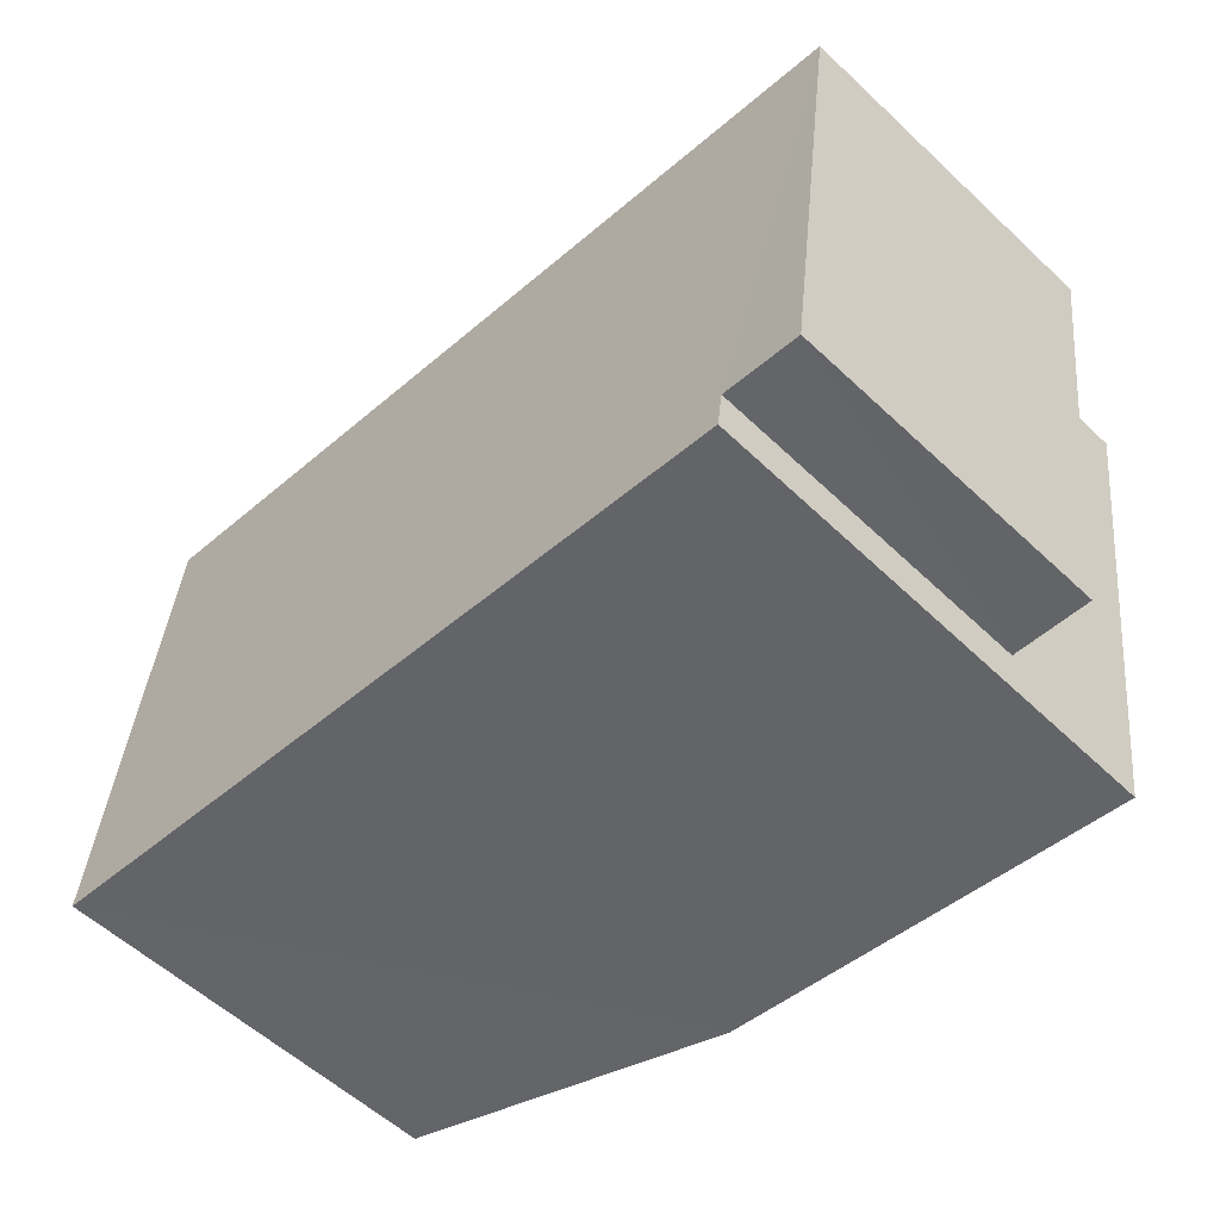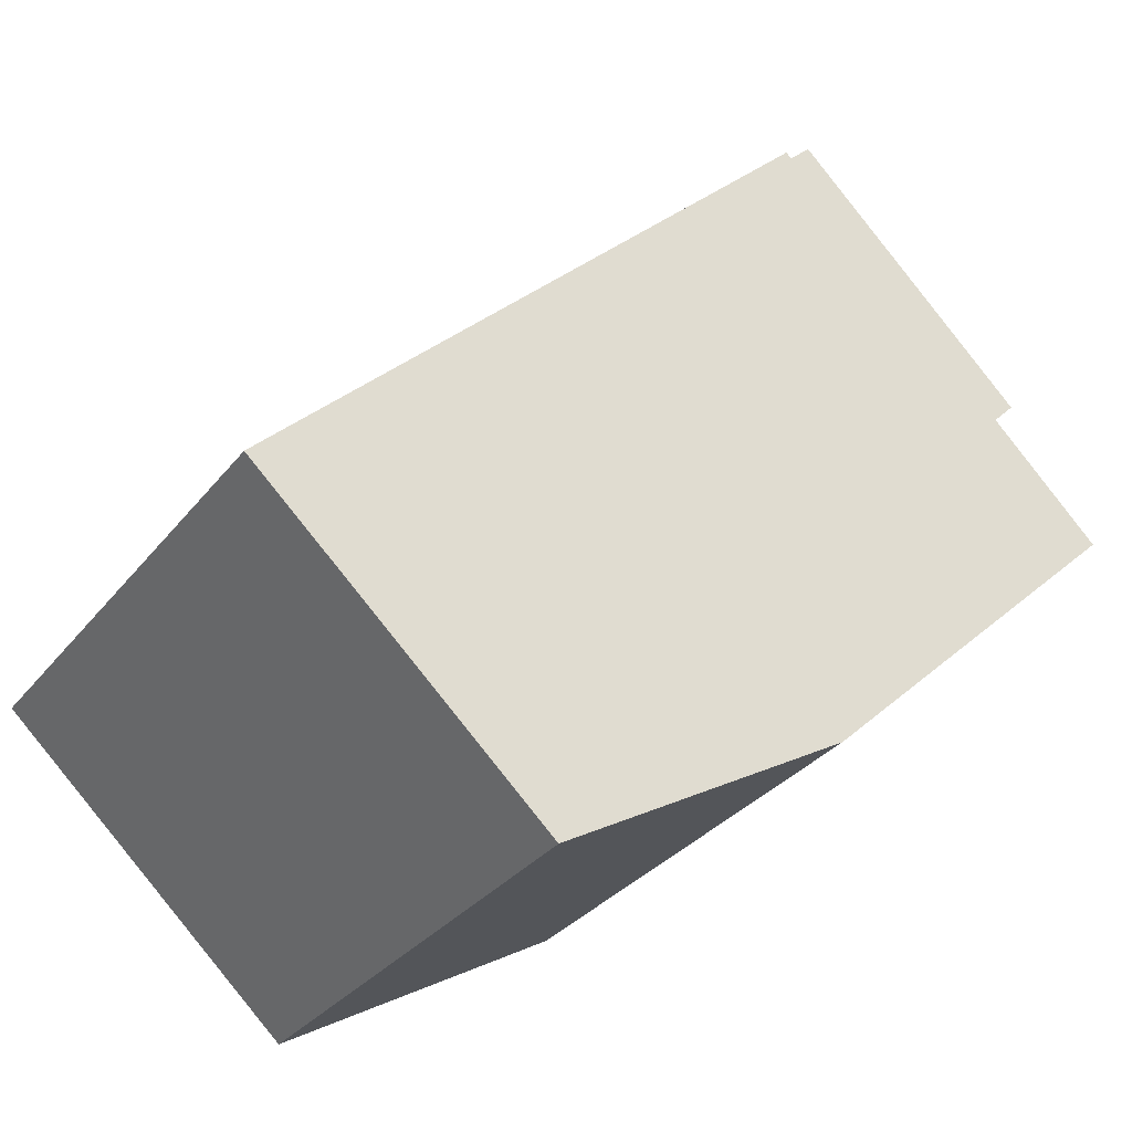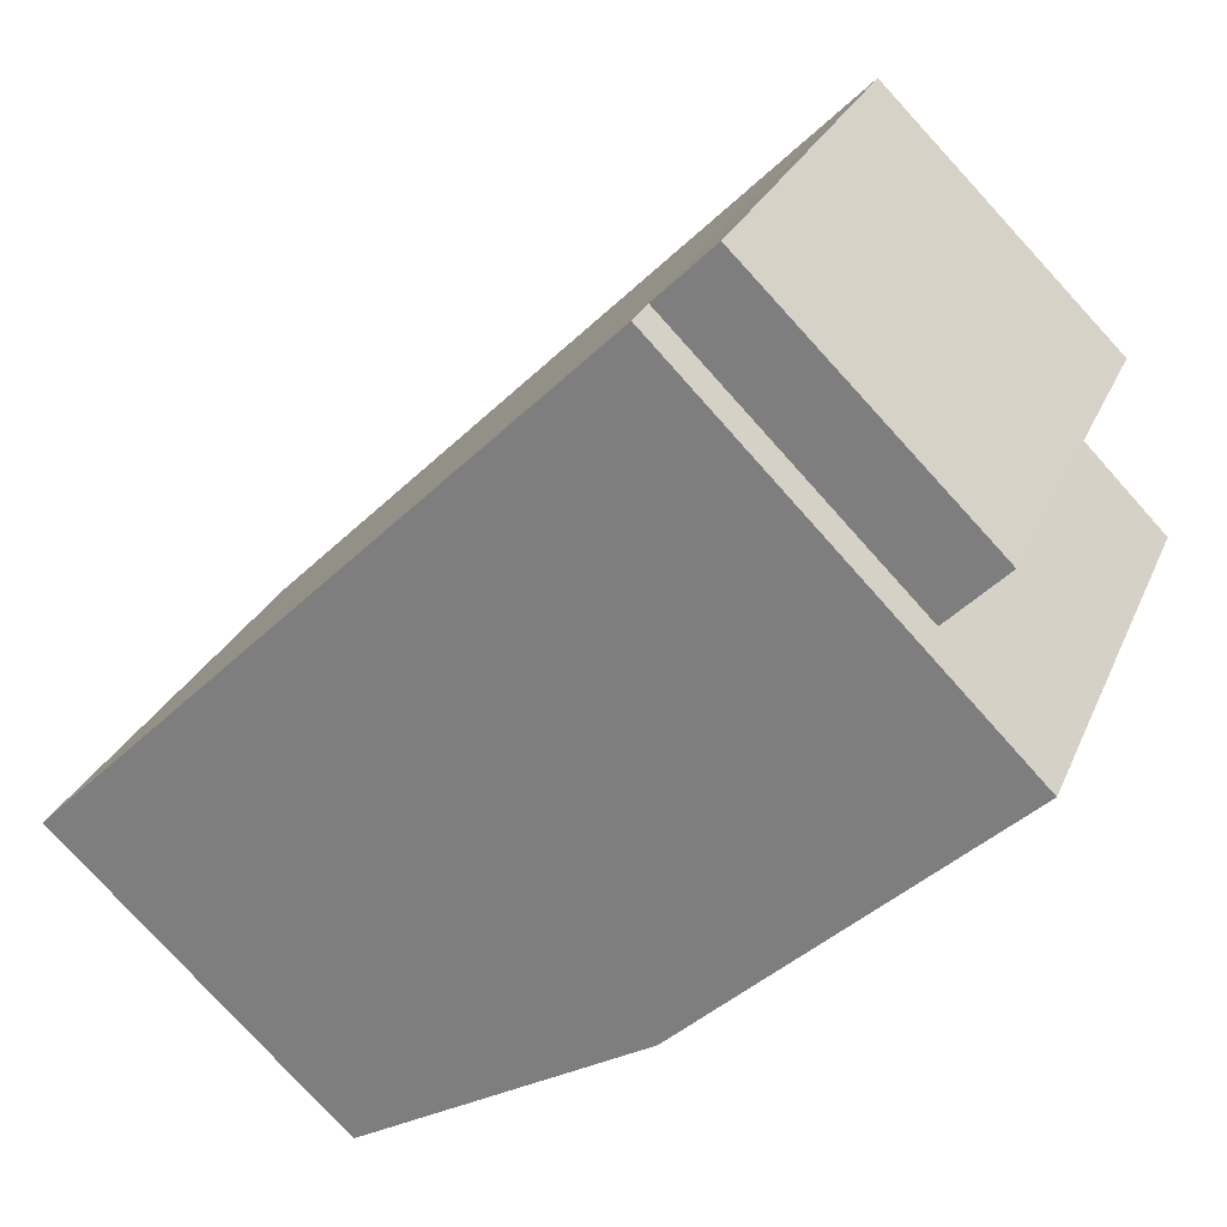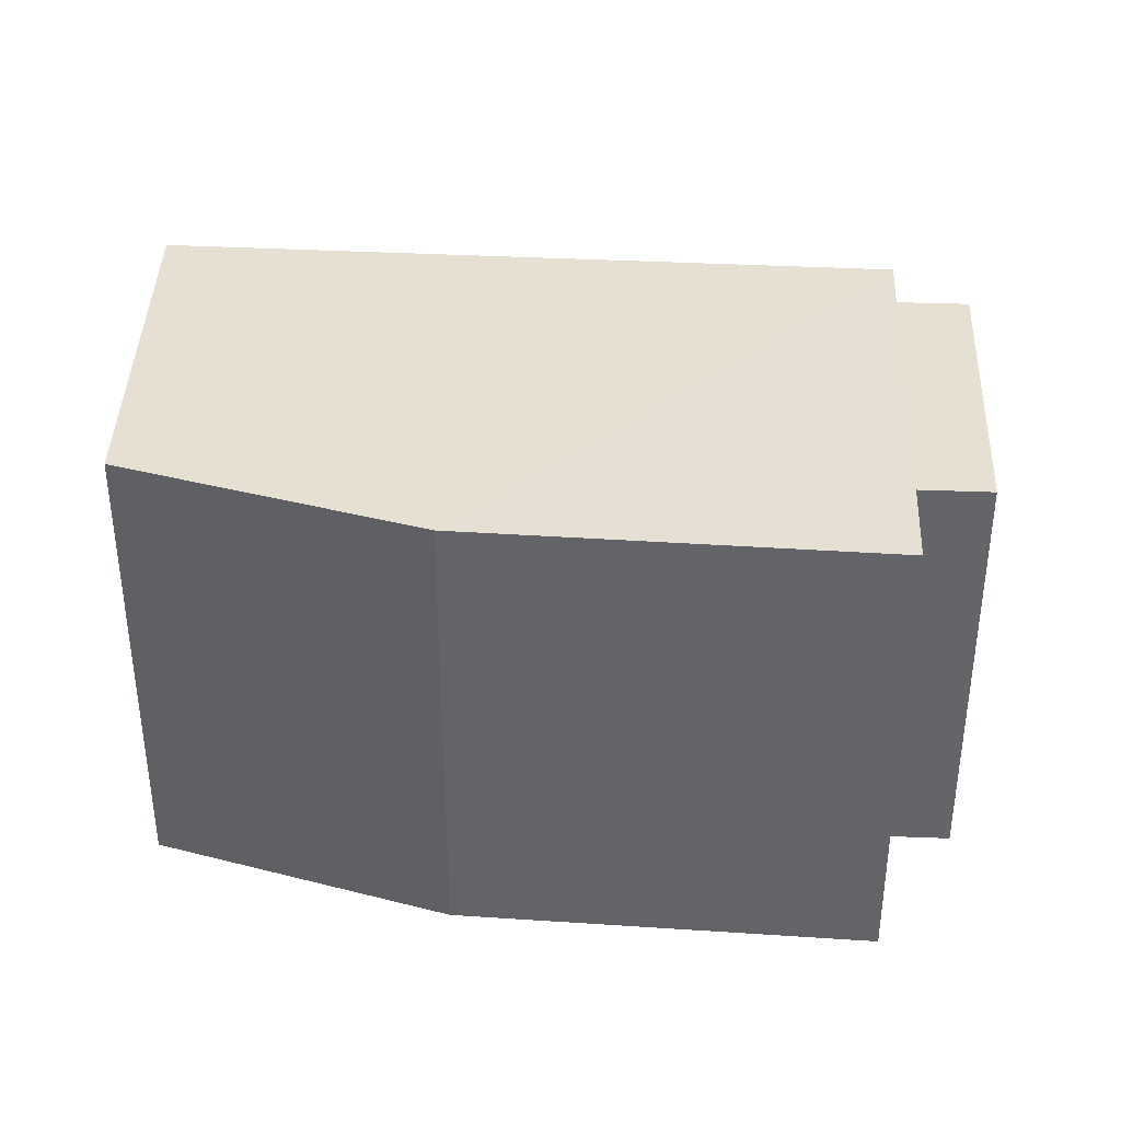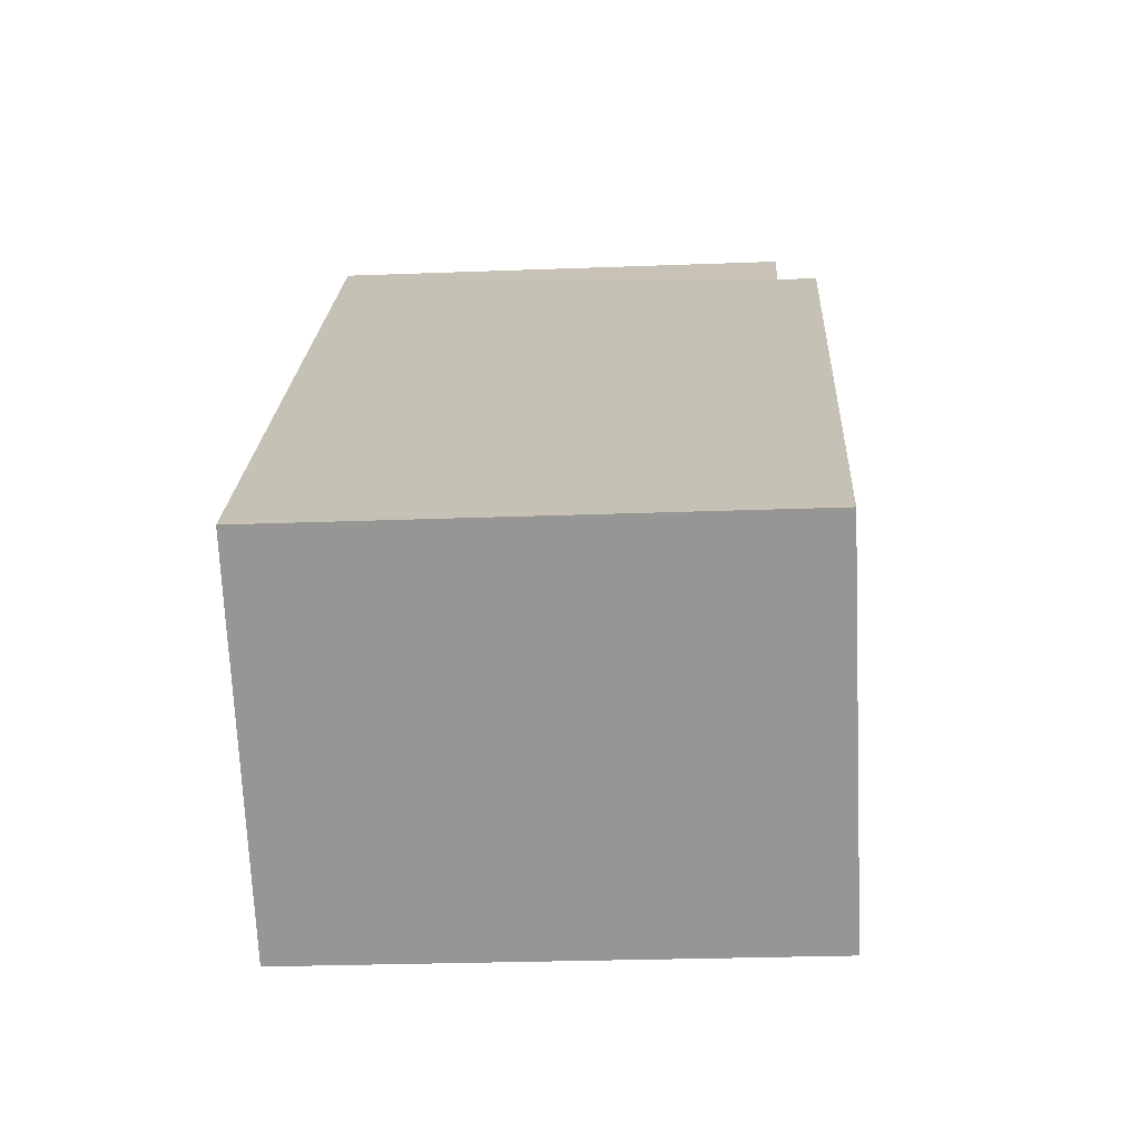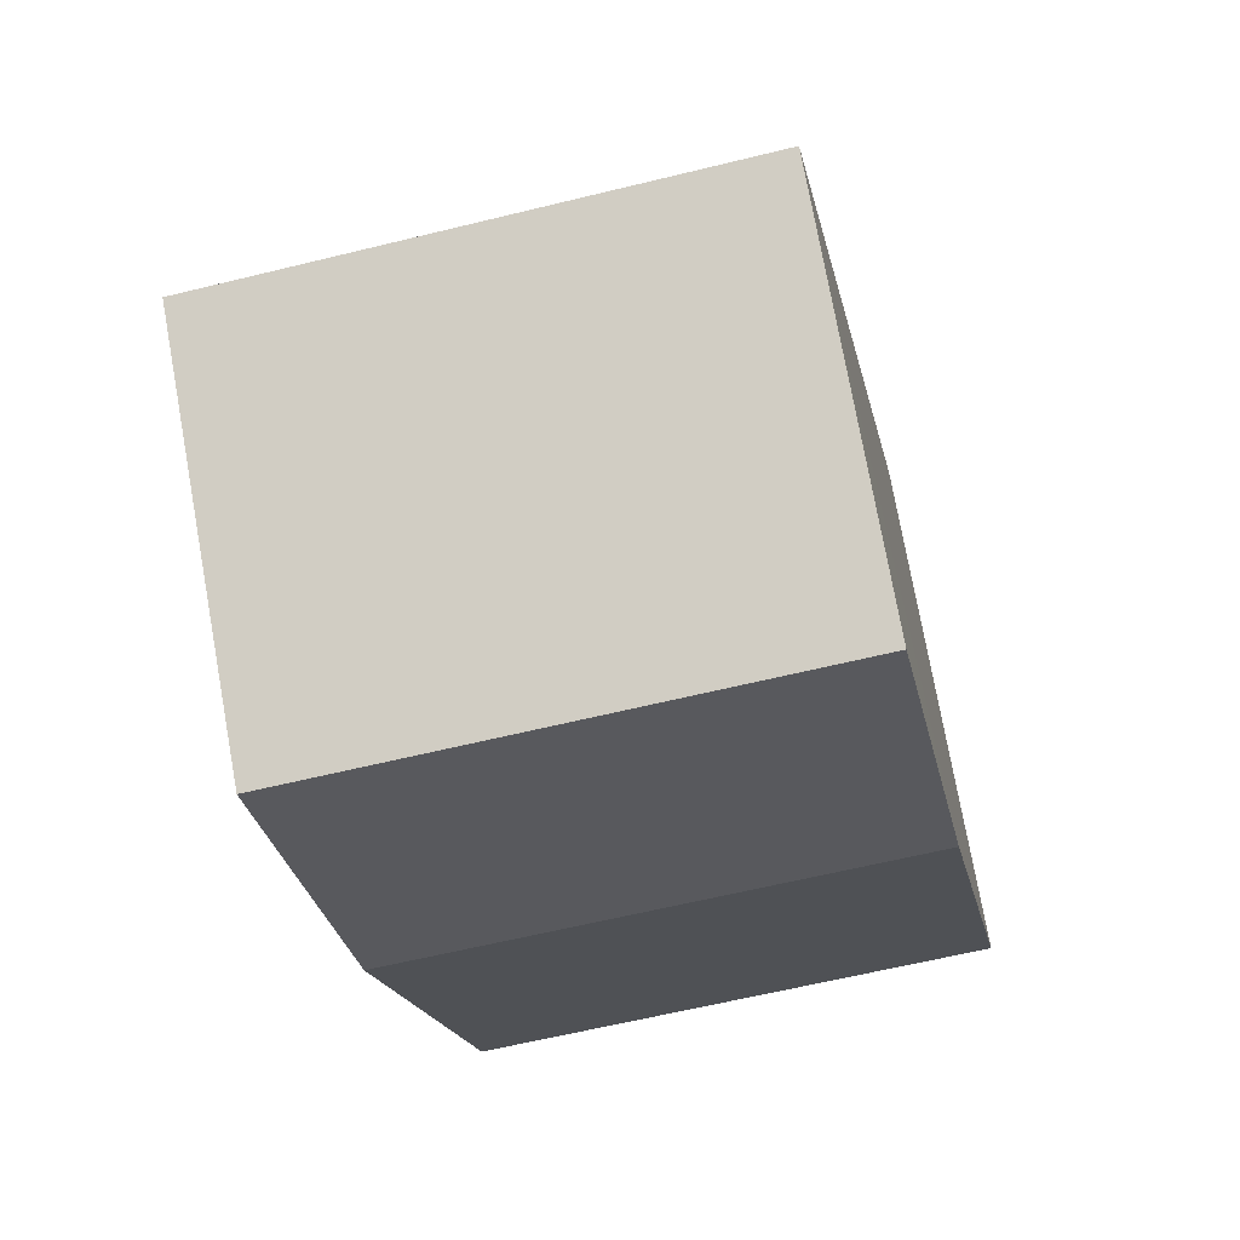
<metadata>
{"format":"obj","ext":"obj","renderer":"f3d","projection":"perspective","resolution":1024,"background":"white","views":[{"elev":38.1,"azim":5.0,"up":"+Y"},{"elev":-31.2,"azim":-31.0,"up":"+Y"},{"elev":26.3,"azim":19.3,"up":"+Y"},{"elev":38.3,"azim":48.2,"up":"+Z"},{"elev":-25.2,"azim":-86.4,"up":"+Y"},{"elev":-61.3,"azim":-75.9,"up":"+Y"}]}
</metadata>
<code>
v -2.237e+05 -1.27e+05 18.08
v -2.237e+05 -1.27e+05 18.08
v -2.237e+05 -1.27e+05 18.08
v -2.237e+05 -1.27e+05 18.08
v -2.237e+05 -1.27e+05 18.08
v -2.237e+05 -1.27e+05 18.08
v -2.237e+05 -1.27e+05 18.08
v -2.237e+05 -1.27e+05 24.41
v -2.237e+05 -1.27e+05 24.41
v -2.237e+05 -1.27e+05 24.41
v -2.237e+05 -1.27e+05 24.41
v -2.237e+05 -1.27e+05 24.96
v -2.237e+05 -1.27e+05 24.96
v -2.237e+05 -1.27e+05 24.96
v -2.237e+05 -1.27e+05 24.96
v -2.237e+05 -1.27e+05 24.96
f 1 2 3
f 2 4 5
f 6 3 7
f 7 2 5
f 7 3 2
f 8 9 10
f 11 8 10
f 12 13 14
f 13 15 16
f 14 13 16
f 13 4 2
f 13 12 4
f 8 6 9
f 8 3 6
f 10 6 7
f 10 9 6
f 13 2 1
f 15 13 1
f 14 5 4
f 12 14 4
f 14 11 5
f 5 11 7
f 14 16 11
f 7 11 10
f 1 8 15
f 15 8 16
f 1 3 8
f 16 8 11

</code>
